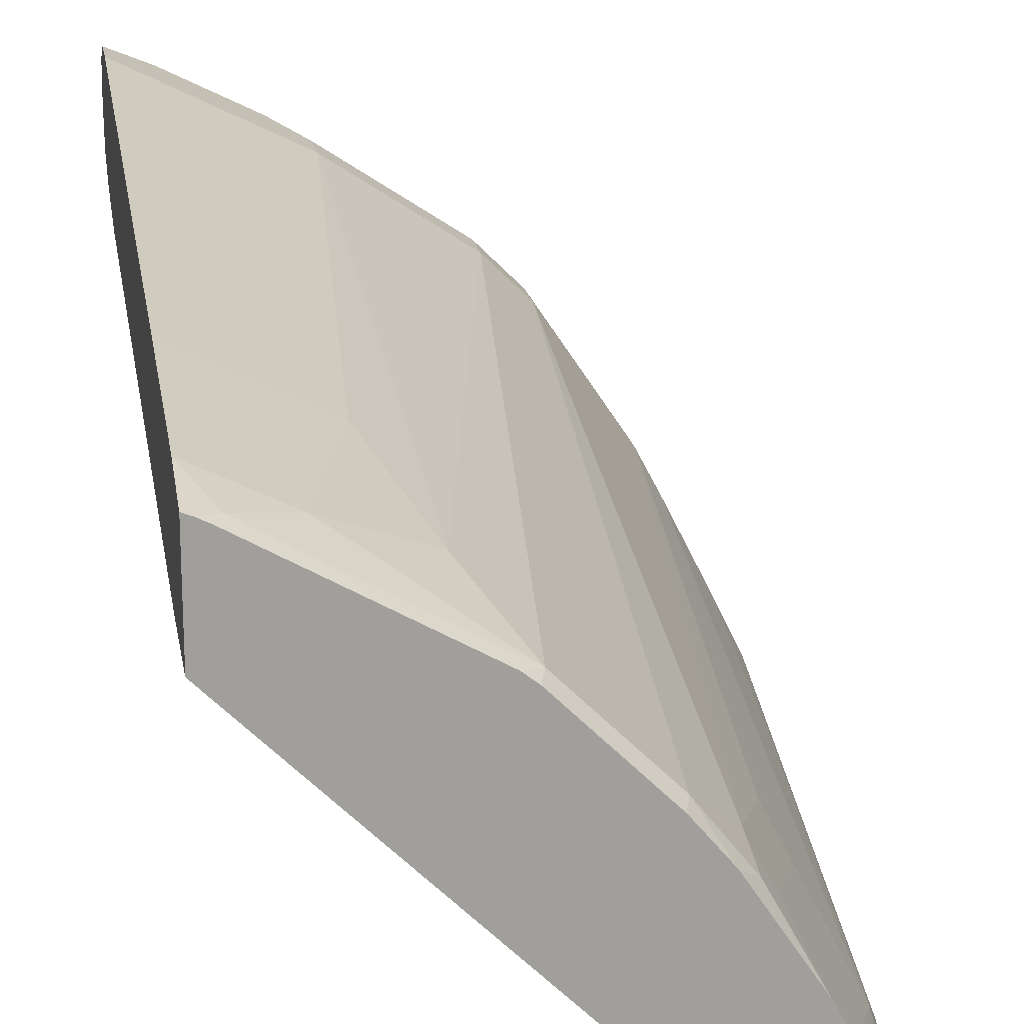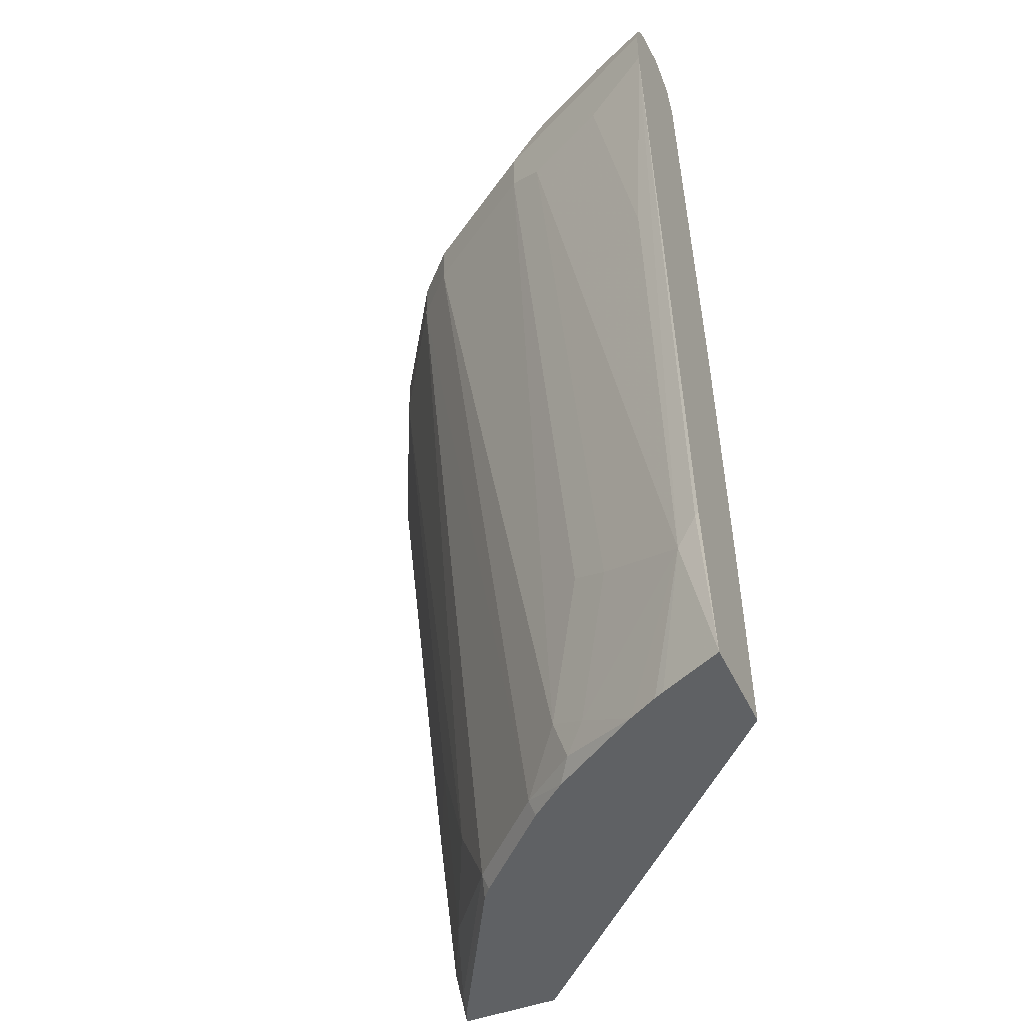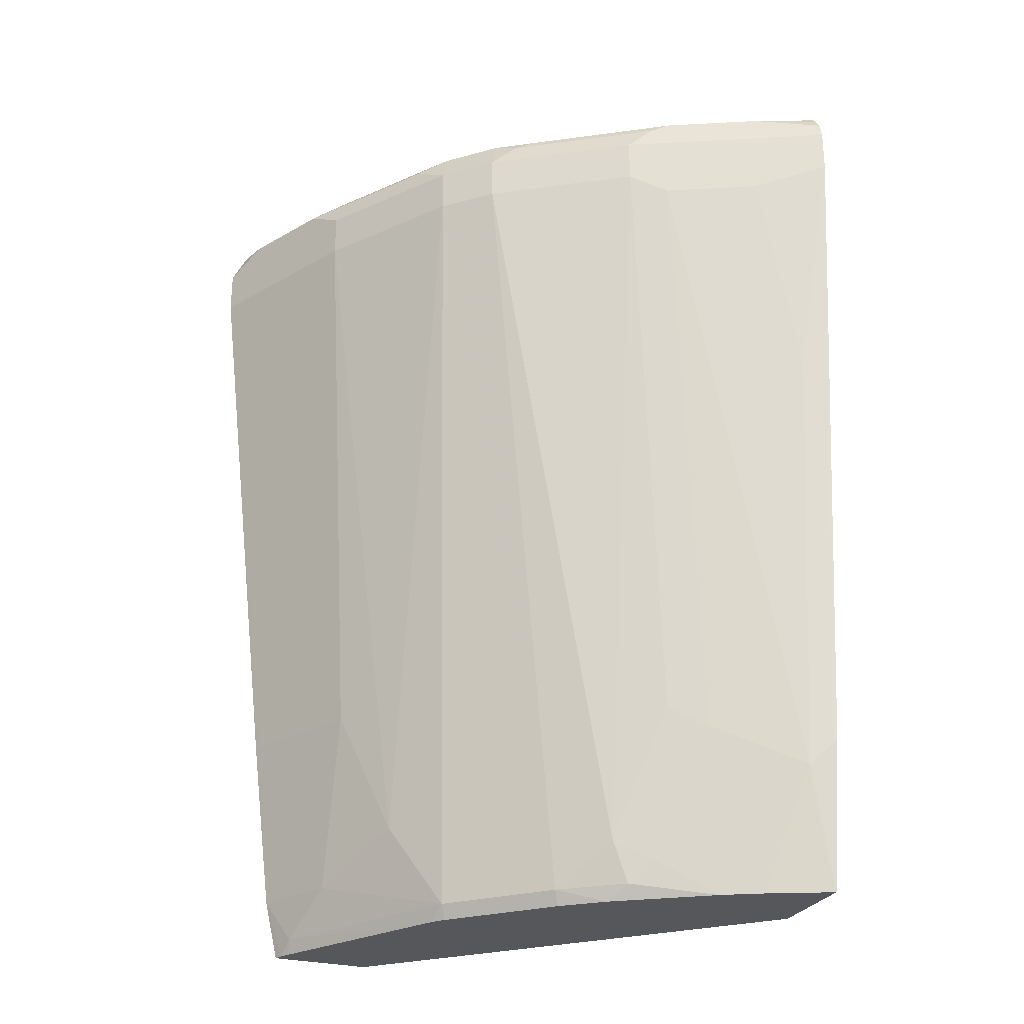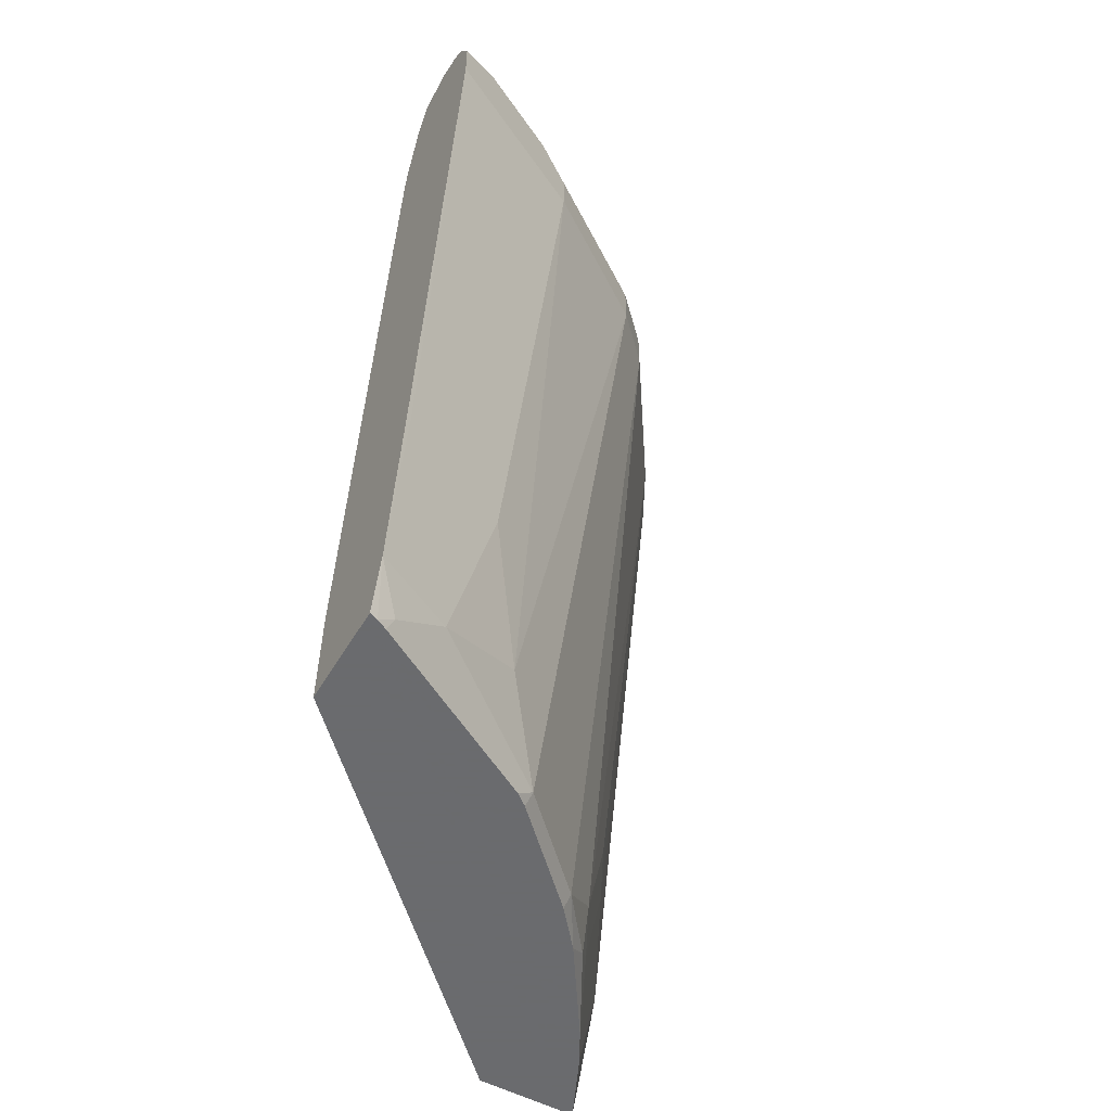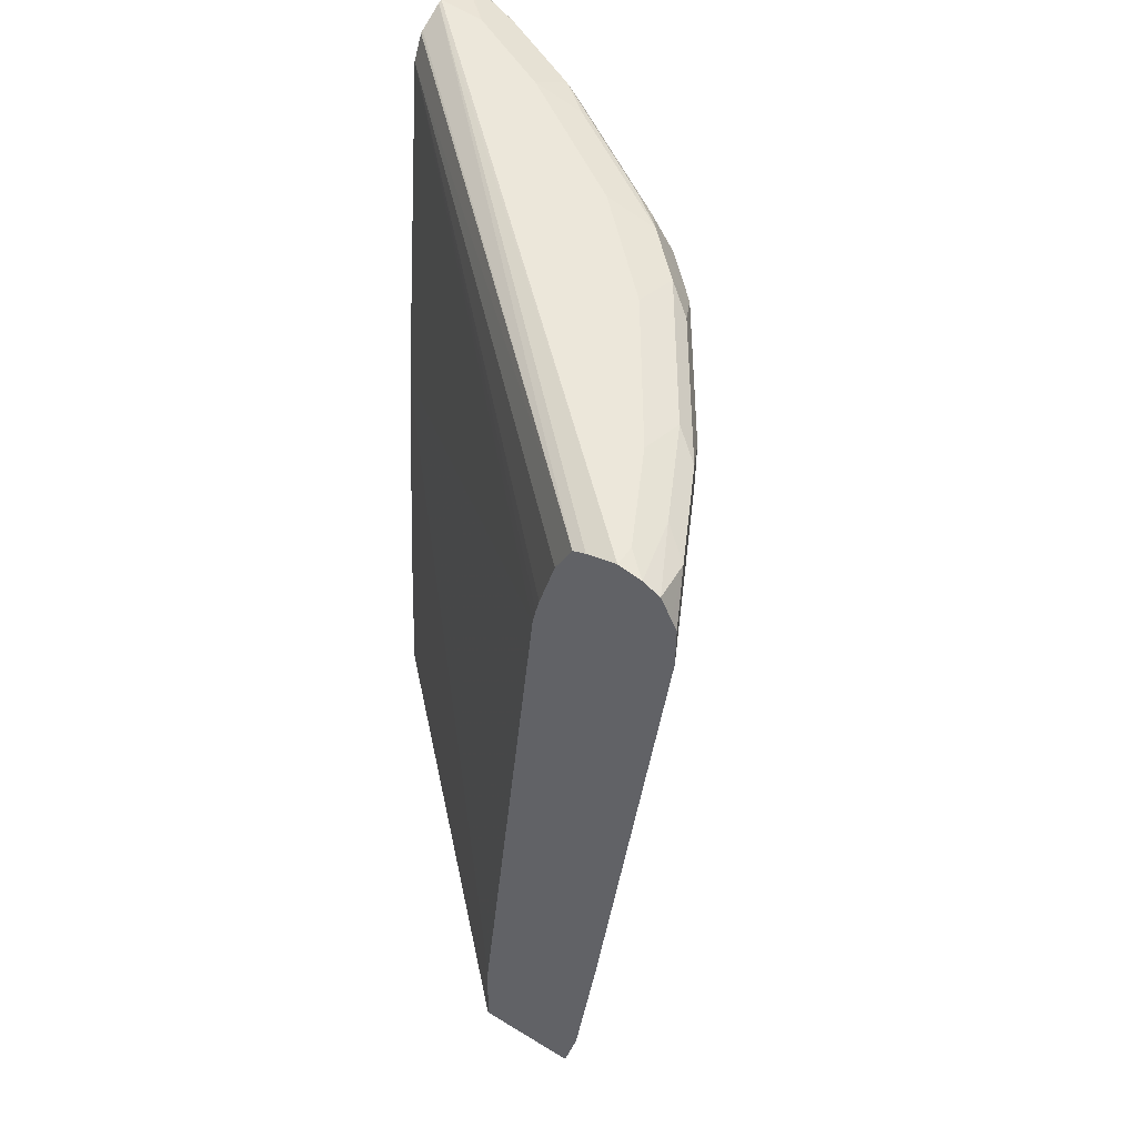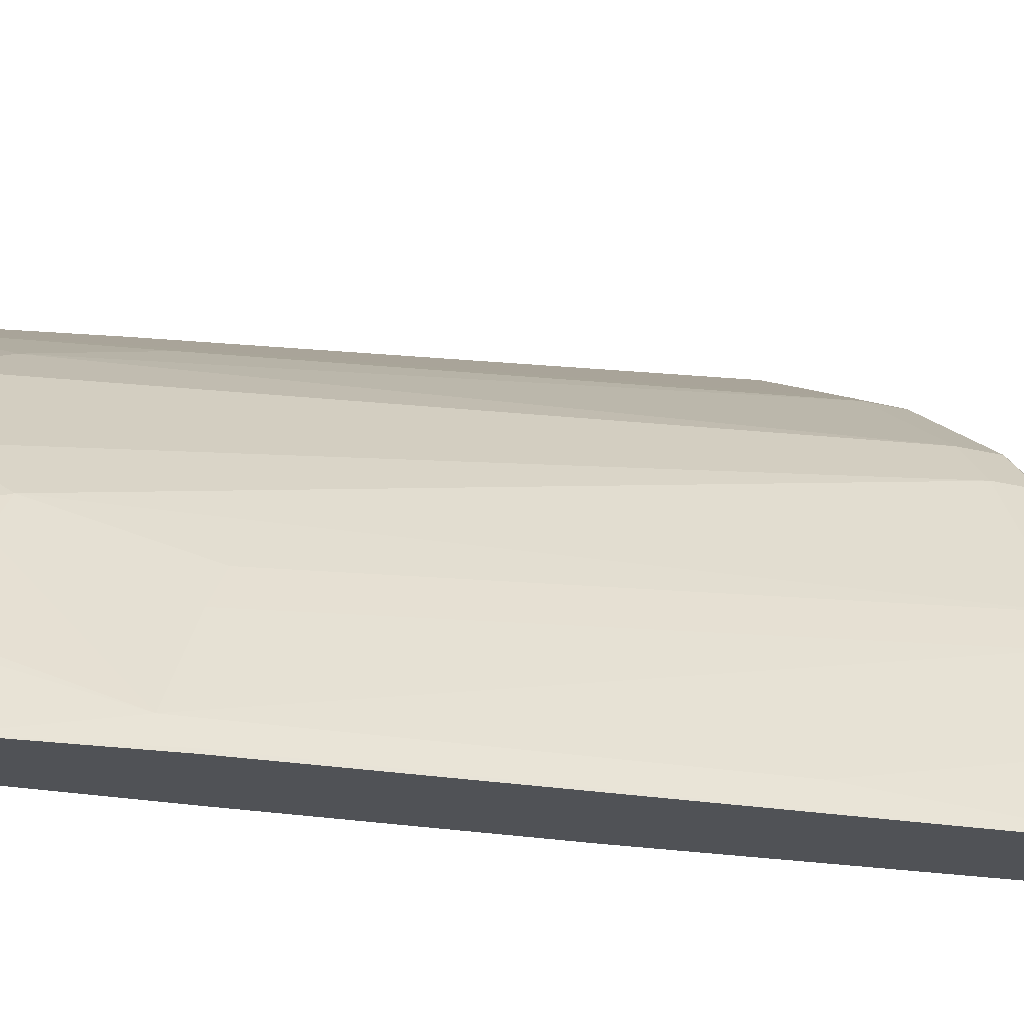
<metadata>
{"format":"obj","ext":"obj","renderer":"f3d","projection":"perspective","resolution":1024,"background":"white","views":[{"elev":19.2,"azim":-9.6,"up":"+Z"},{"elev":-45.8,"azim":114.0,"up":"+Y"},{"elev":-27.2,"azim":68.2,"up":"+Y"},{"elev":-53.3,"azim":-29.9,"up":"+Y"},{"elev":52.5,"azim":-56.7,"up":"+Y"},{"elev":-20.8,"azim":65.1,"up":"+Z"}]}
</metadata>
<code>
v 0.2984 0.6245 0.6627
v 0.3123 0.6245 0.6557
v 0.2984 0.6557 0.6627
v 0.2984 0.2186 0.6158
v 0.3019 0.2186 0.6141
v 0.3955 0.6245 0.6141
v 0.3123 0.6557 0.6557
v 0.3643 0.2186 0.5829
v 0.3279 0.6713 0.6479
v 0.2984 0.6627 0.6592
v 0.2984 0.0937 0.6002
v 0.3331 0.0937 0.5829
v 0.4163 0.6245 0.6037
v 0.3955 0.6557 0.6141
v 0.3903 0.6713 0.6167
v 0.3539 0.0937 0.5725
v 0.3851 0.2186 0.5725
v 0.3435 0.6791 0.6284
v 0.2984 0.6777 0.6516
v 0.2984 0.05193 0.5904
v 0.3043 0.05193 0.5881
v 0.3162 0.0625 0.5855
v 0.51 0.6245 0.5412
v 0.4163 0.6557 0.6037
v 0.4163 0.1249 0.5412
v 0.484 0.6713 0.5543
v 0.4059 0.6791 0.5972
v 0.4476 0.0625 0.51
v 0.3123 0.687 0.6245
v 0.2984 0.6835 0.6401
v 0.2984 0.05193 0.52
v 0.3113 0.05193 0.5846
v 0.3989 0.05193 0.5344
v 0.4353 0.05193 0.5135
v 0.5412 0.6245 0.51
v 0.51 0.6557 0.5412
v 0.51 0.0625 0.4476
v 0.4996 0.6791 0.5347
v 0.4684 0.687 0.5308
v 0.3747 0.687 0.5933
v 0.444 0.05193 0.5065
v 0.2984 0.687 0.6245
v 0.5389 0.05193 0.2784
v 0.2984 0.1198 0.5221
v 0.6037 0.6245 0.4164
v 0.5412 0.6557 0.51
v 0.5412 0.0937 0.4164
v 0.5308 0.6791 0.5035
v 0.5065 0.05193 0.444
v 0.5293 0.05193 0.4166
v 0.5425 0.0625 0.4059
v 0.5308 0.687 0.4684
v 0.6245 0.687 0.2811
v 0.6242 0.6863 0.2784
v 0.2984 0.682 0.6046
v 0.6089 0.05193 0.2784
v 0.5478 0.1874 0.2784
v 0.2984 0.5933 0.569
v 0.5634 0.3773 0.2784
v 0.6167 0.6089 0.3903
v 0.6141 0.6245 0.3956
v 0.6037 0.6557 0.4164
v 0.5724 0.1874 0.3851
v 0.5464 0.6713 0.4918
v 0.5542 0.0781 0.3903
v 0.5516 0.6765 0.4788
v 0.6141 0.6765 0.3851
v 0.5933 0.6791 0.4099
v 0.5729 0.05193 0.3504
v 0.5933 0.687 0.3747
v 0.6271 0.687 0.2784
v 0.6051 0.6768 0.2784
v 0.2984 0.6785 0.596
v 0.588 0.05193 0.3229
v 0.6255 0.1588 0.2784
v 0.6245 0.1562 0.2811
v 0.6167 0.1406 0.2967
v 0.2984 0.6062 0.5714
v 0.5946 0.6584 0.2784
v 0.6479 0.6089 0.3279
v 0.6727 0.6245 0.2784
v 0.5855 0.1718 0.3591
v 0.6167 0.4527 0.3591
v 0.6141 0.6557 0.3956
v 0.6089 0.6713 0.3982
v 0.6727 0.6557 0.2784
v 0.6699 0.6669 0.2784
v 0.6453 0.6765 0.3227
v 0.6245 0.687 0.3123
v 0.5846 0.05193 0.3296
v 0.6557 0.6806 0.2784
v 0.6033 0.6757 0.2784
v 0.2984 0.6557 0.5846
v 0.6479 0.4527 0.2967
v 0.2984 0.6165 0.5738
v 0.6644 0.6748 0.2784
v 0.6612 0.6785 0.2784
f 43 81 75
f 45 63 82
f 44 58 59
f 44 59 57
f 45 60 61
f 45 61 84
f 45 84 62
f 45 47 63
f 43 75 56
f 47 65 82
f 46 62 85
f 46 85 64
f 46 64 48
f 47 51 65
f 47 82 63
f 48 64 66
f 48 66 67
f 48 67 68
f 43 86 81
f 48 68 52
f 45 82 60
f 43 87 86
f 42 53 54
f 43 97 96
f 50 69 51
f 35 37 47
f 35 47 45
f 36 46 48
f 36 48 38
f 37 41 49
f 37 49 50
f 37 50 51
f 37 51 47
f 43 96 87
f 38 48 39
f 42 54 55
f 43 57 59
f 43 59 79
f 43 79 92
f 43 92 72
f 43 72 54
f 43 54 71
f 43 71 91
f 43 91 97
f 39 48 52
f 51 69 65
f 67 88 89
f 53 71 54
f 67 70 68
f 69 90 77
f 71 89 91
f 72 92 73
f 73 92 79
f 73 79 93
f 74 77 90
f 75 81 76
f 76 81 77
f 67 89 70
f 77 81 94
f 77 83 82
f 78 95 79
f 79 95 93
f 80 94 81
f 84 86 85
f 87 96 88
f 88 96 97
f 88 97 89
f 89 97 91
f 77 94 83
f 52 68 70
f 35 62 46
f 67 86 87
f 54 72 73
f 54 73 55
f 56 75 76
f 56 76 77
f 56 77 74
f 58 78 79
f 58 79 59
f 60 80 81
f 60 81 61
f 67 87 88
f 60 82 83
f 60 94 80
f 61 81 86
f 61 86 84
f 62 84 85
f 64 85 67
f 64 67 66
f 65 69 77
f 65 77 82
f 67 85 86
f 60 83 94
f 35 45 62
f 43 44 57
f 29 53 42
f 4 11 5
f 5 11 12
f 5 12 8
f 6 13 24
f 6 24 14
f 6 8 17
f 6 17 13
f 7 14 15
f 7 15 9
f 3 9 10
f 8 12 16
f 9 15 27
f 9 27 18
f 9 18 19
f 9 19 10
f 11 20 21
f 11 21 22
f 11 22 12
f 12 22 16
f 13 23 36
f 8 16 17
f 3 7 9
f 2 8 6
f 2 5 8
f 1 2 7
f 1 7 3
f 1 3 10
f 1 10 19
f 1 19 30
f 1 30 42
f 1 42 55
f 31 44 43
f 1 73 93
f 1 93 95
f 1 95 78
f 1 78 58
f 1 58 44
f 1 44 31
f 1 31 20
f 1 20 11
f 1 11 4
f 1 4 5
f 1 5 2
f 2 6 14
f 2 14 7
f 13 36 24
f 13 17 25
f 1 55 73
f 14 24 15
f 22 33 34
f 22 34 28
f 23 35 46
f 23 46 36
f 23 25 28
f 23 28 37
f 23 37 35
f 26 38 27
f 26 36 38
f 22 32 33
f 27 38 39
f 28 34 41
f 28 41 37
f 29 42 30
f 29 40 39
f 29 39 52
f 29 70 89
f 29 89 71
f 29 71 53
f 13 25 23
f 27 39 40
f 21 32 22
f 29 52 70
f 20 33 32
f 20 32 21
f 15 24 36
f 15 36 26
f 15 26 27
f 16 28 25
f 16 25 17
f 18 27 40
f 18 40 29
f 18 29 30
f 18 30 19
f 16 22 28
f 20 43 56
f 20 31 43
f 20 41 34
f 20 50 49
f 20 69 50
f 20 49 41
f 20 74 90
f 20 56 74
f 20 90 69
f 20 34 33

</code>
